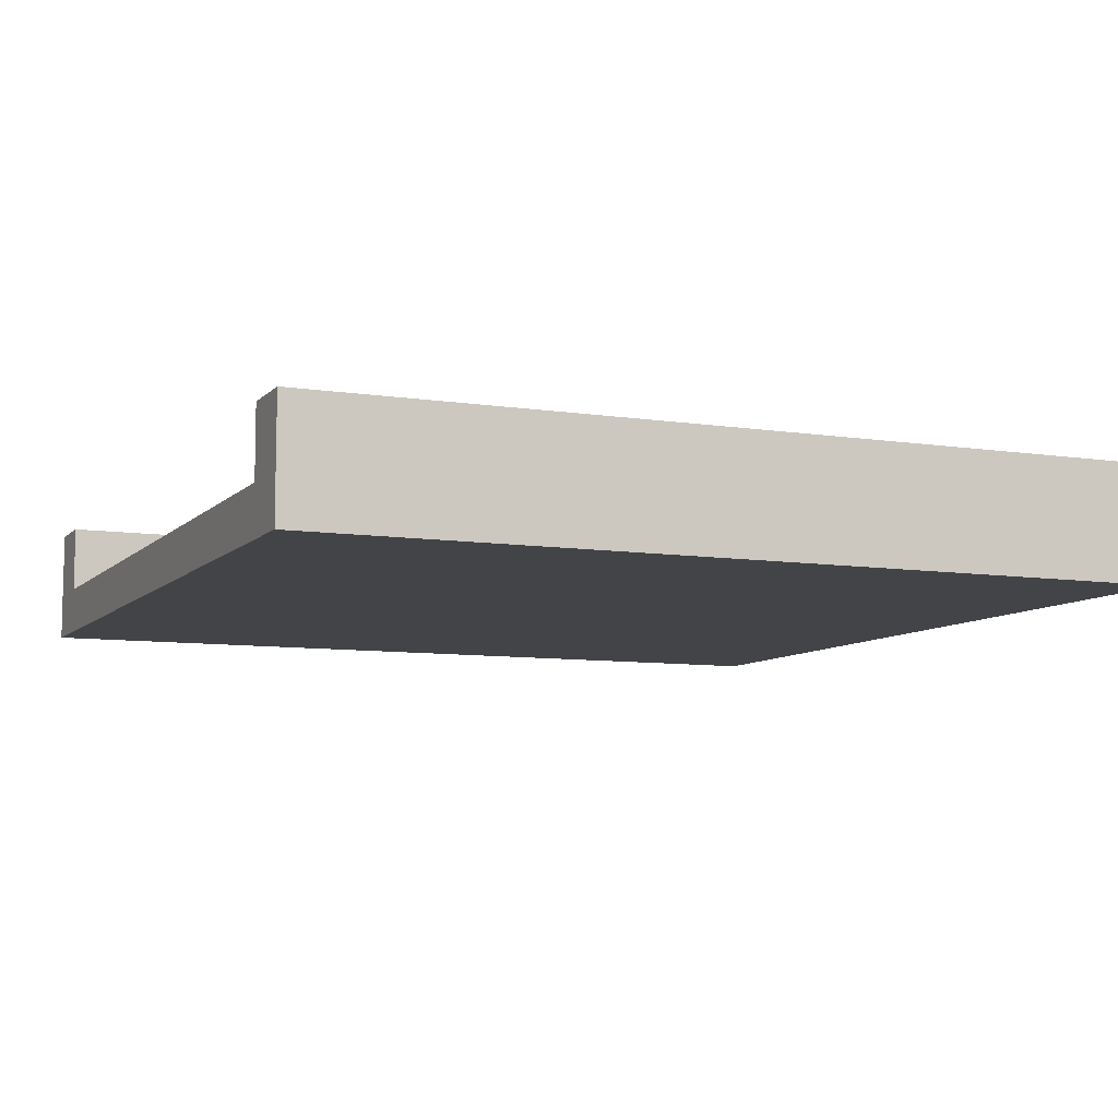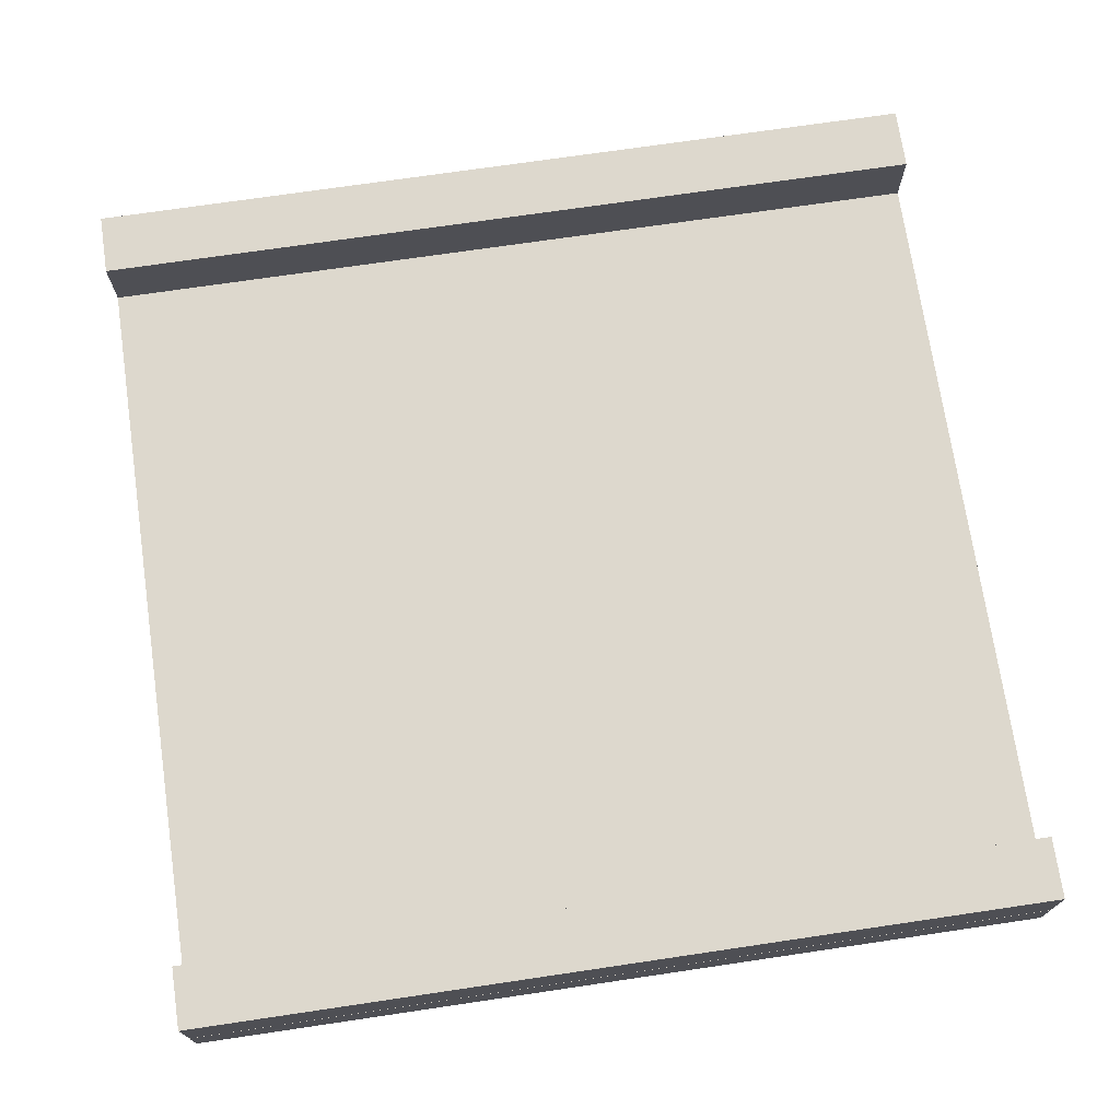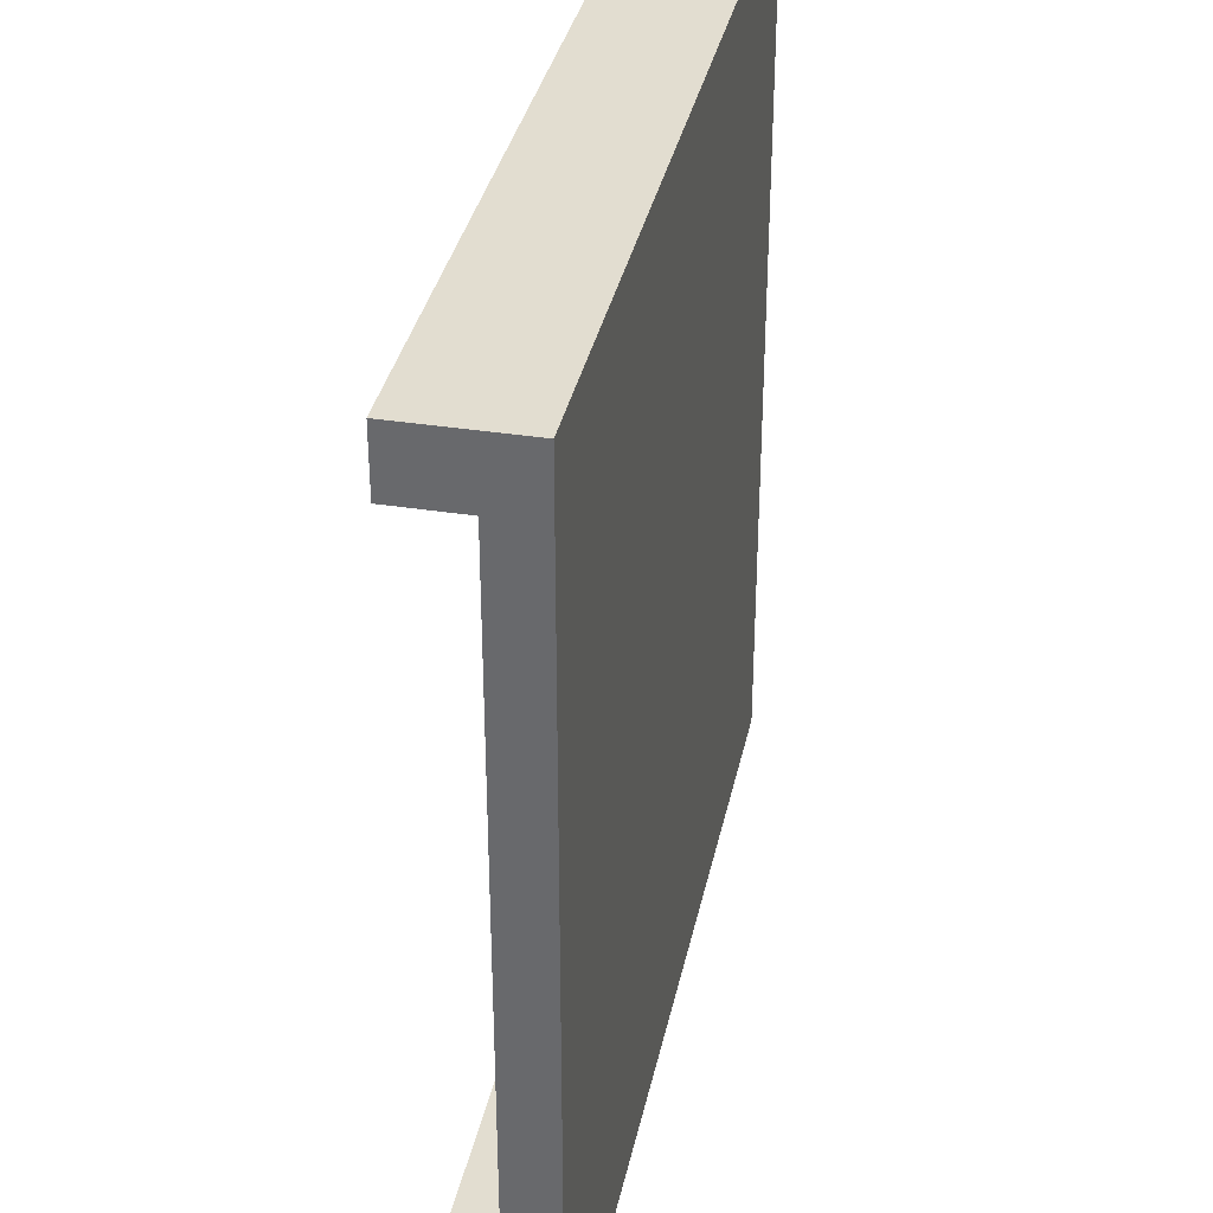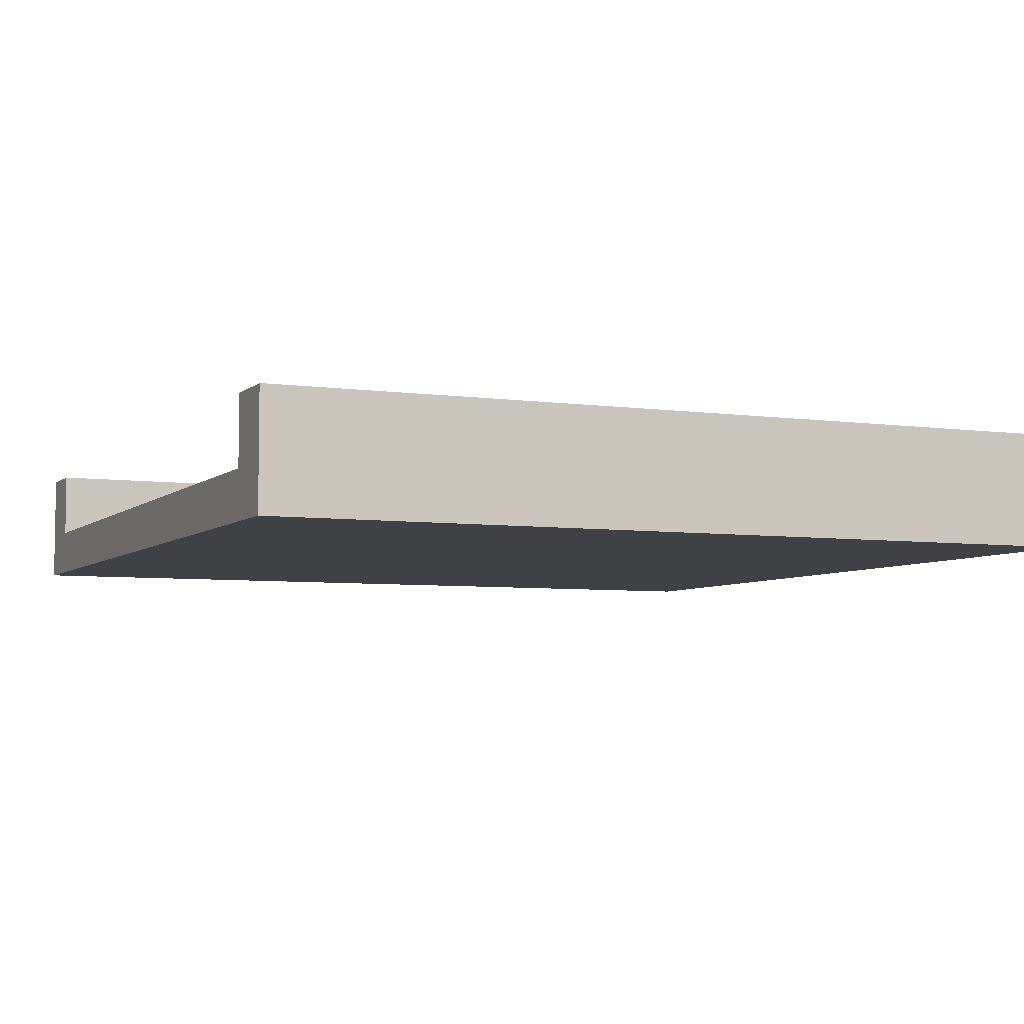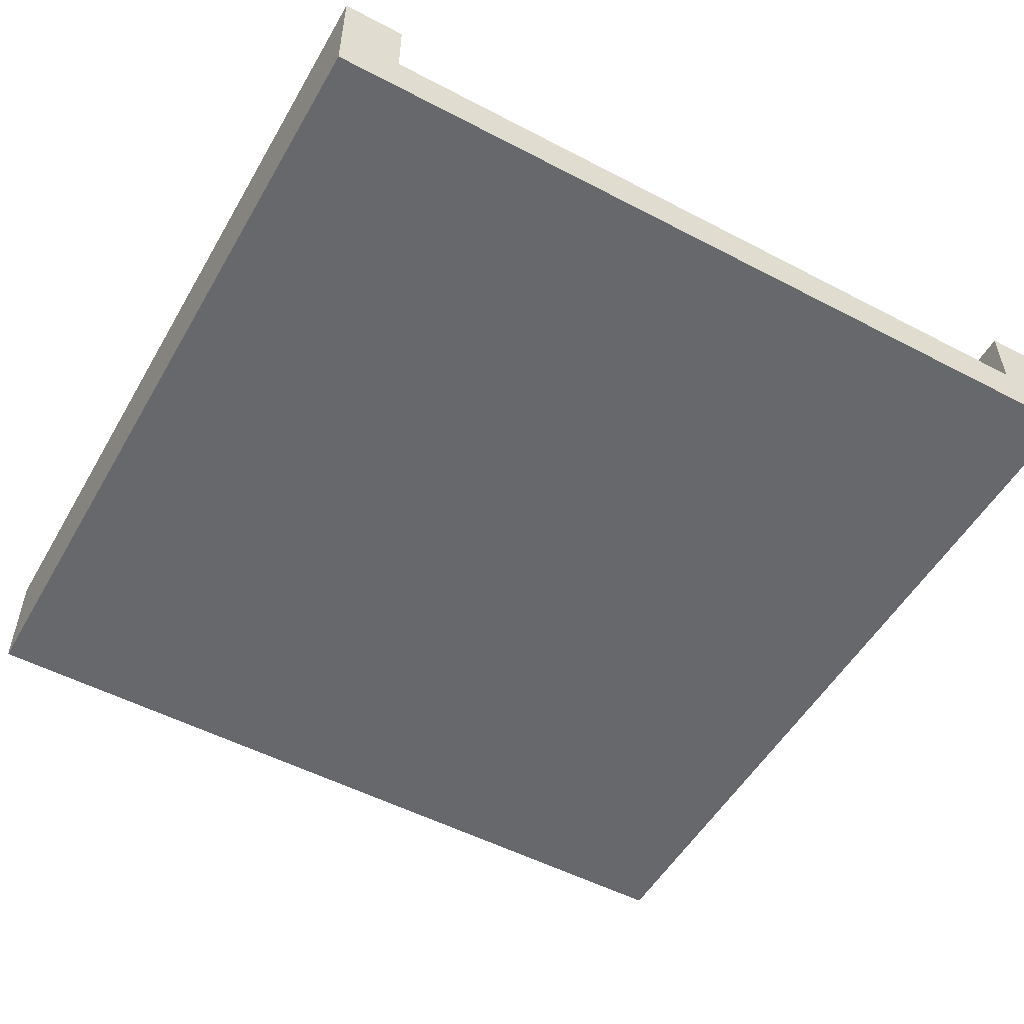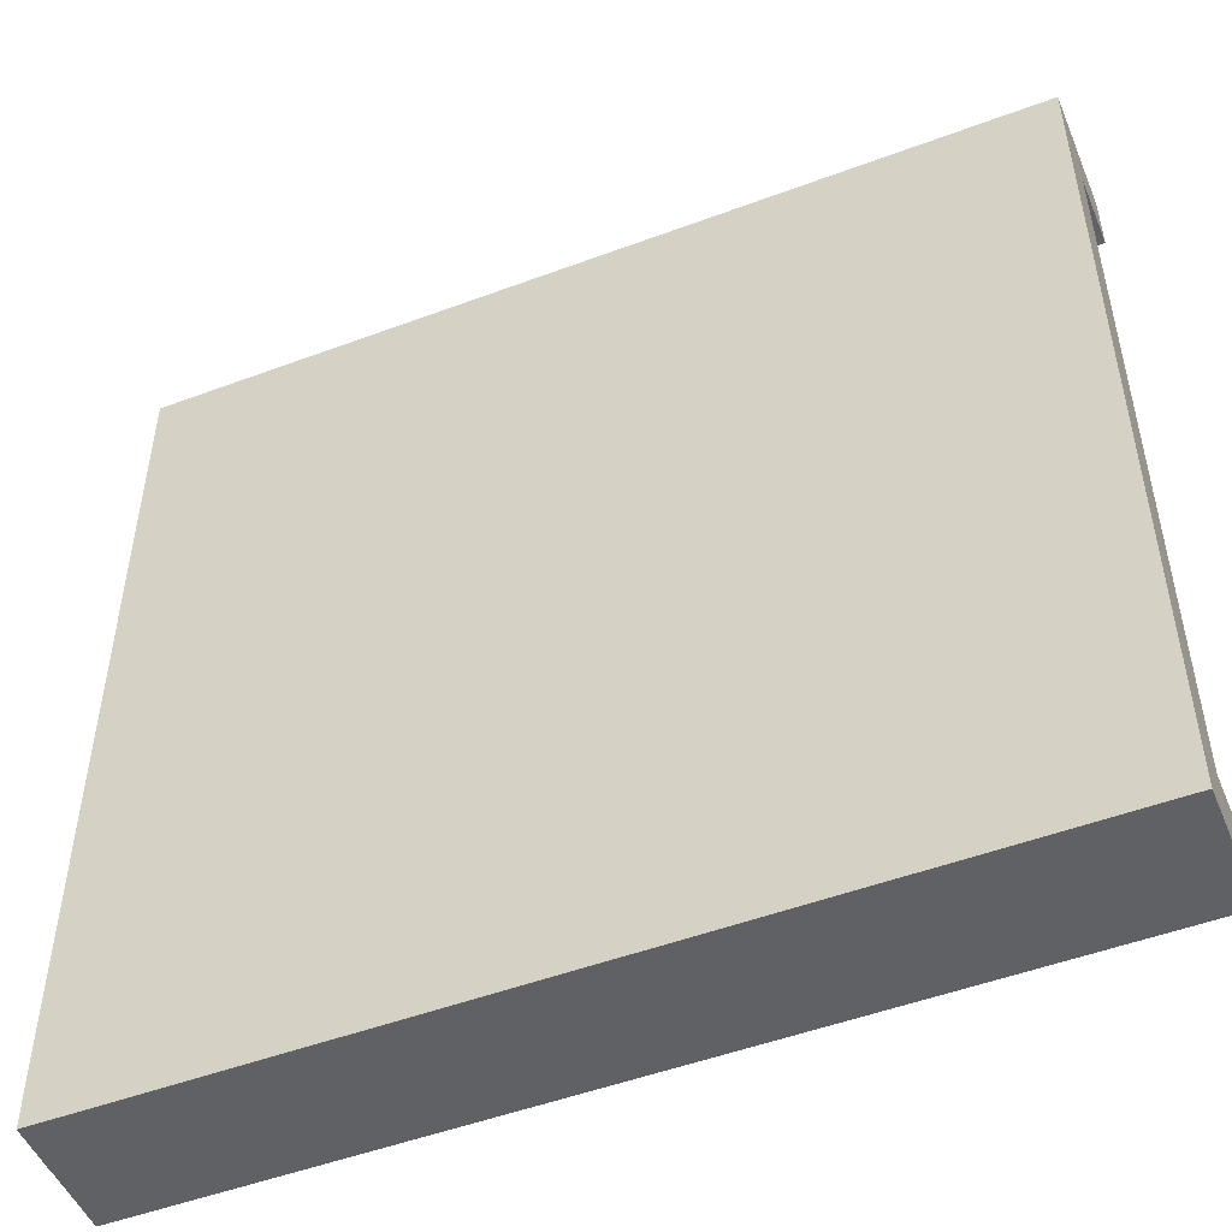
<metadata>
{"format":"obj","ext":"obj","renderer":"f3d","projection":"perspective","resolution":1024,"background":"white","views":[{"elev":-8.2,"azim":-23.3,"up":"+Y"},{"elev":72.3,"azim":171.6,"up":"+Y"},{"elev":35.4,"azim":-78.2,"up":"+Z"},{"elev":-5.5,"azim":156.1,"up":"+Y"},{"elev":-52.5,"azim":60.6,"up":"+Y"},{"elev":-50.2,"azim":22.3,"up":"+Z"}]}
</metadata>
<code>
g Cube.001_Cube.001
v 4.455 2.651 3.816
v 4.455 3.353 3.816
v 4.455 2.651 4.454
v 4.455 3.353 4.454
v -4.454 2.651 3.816
v -4.454 3.353 3.816
v -4.454 2.651 4.454
v -4.454 3.353 4.454
v 4.456 2.156 -4.456
v 4.456 2.651 -4.456
v 4.456 2.156 4.456
v 4.456 2.651 4.456
v -4.456 2.156 -4.456
v -4.456 2.651 -4.456
v -4.456 2.156 4.456
v -4.456 2.651 4.456
v 4.455 2.651 -4.454
v 4.455 3.353 -4.454
v 4.455 2.651 -3.816
v 4.455 3.353 -3.816
v -4.454 2.651 -4.454
v -4.454 3.353 -4.454
v -4.454 2.651 -3.816
v -4.454 3.353 -3.816
g Cube.001_Material
f 1 2 4 3
f 3 4 8 7
f 7 8 6 5
f 5 6 2 1
f 3 7 5 1
f 8 4 2 6
f 9 13 15 11
f 12 11 15 16
f 16 15 13 14
f 14 10 12 16
f 10 9 11 12
f 14 13 9 10
f 17 18 20 19
f 19 20 24 23
f 23 24 22 21
f 21 22 18 17
f 19 23 21 17
f 24 20 18 22

</code>
